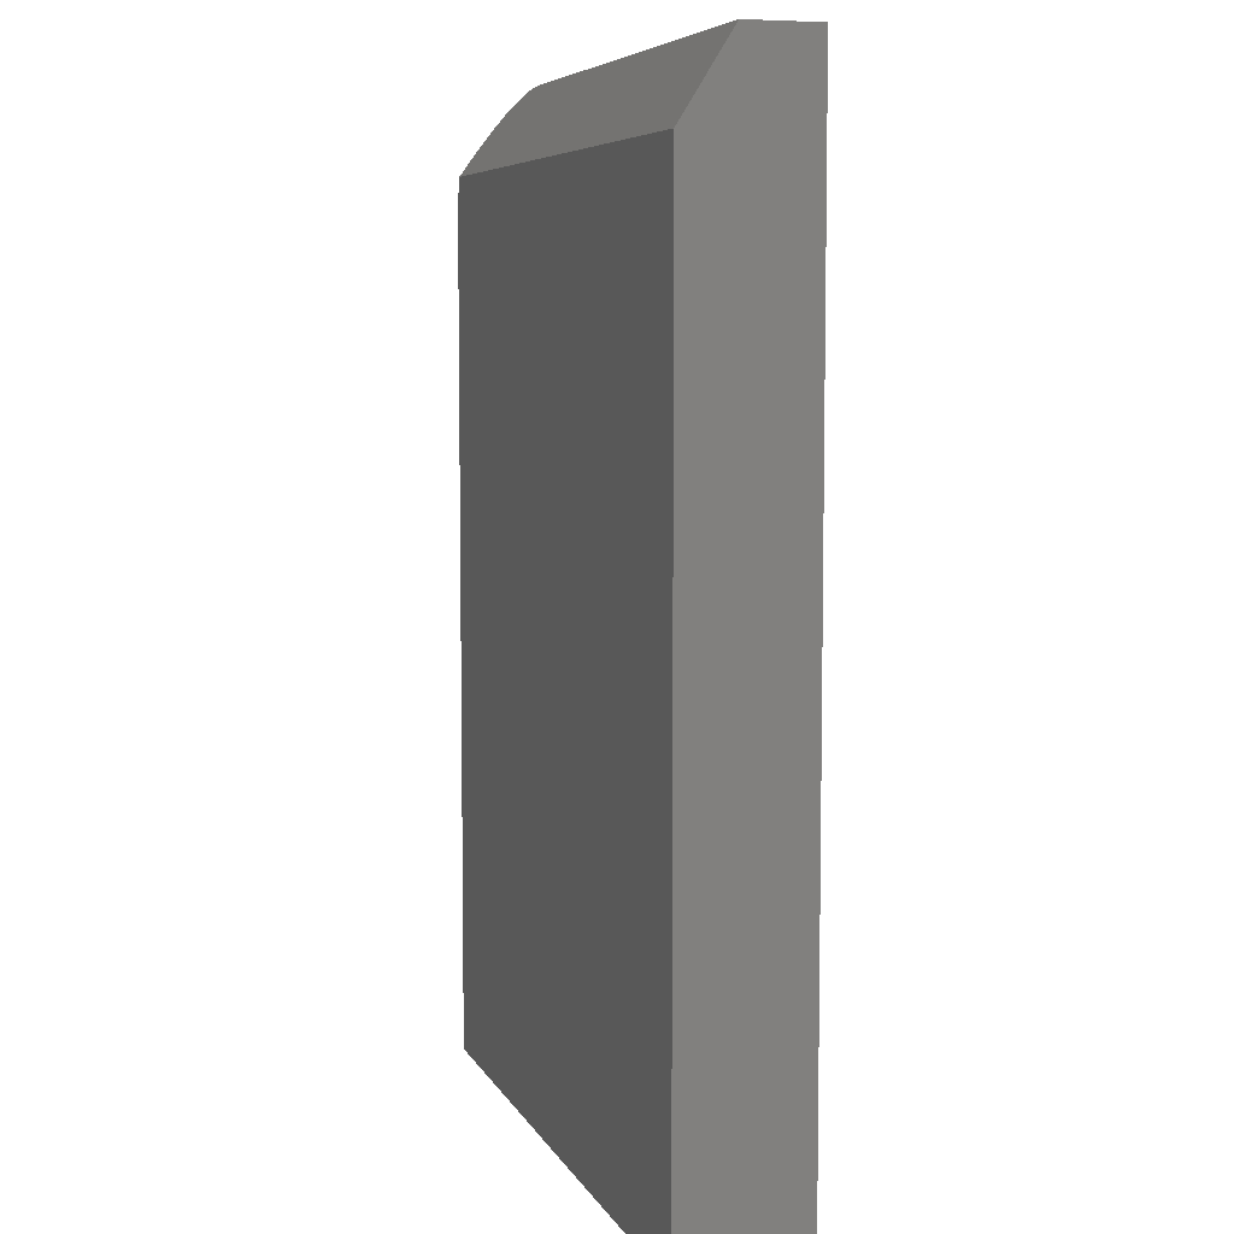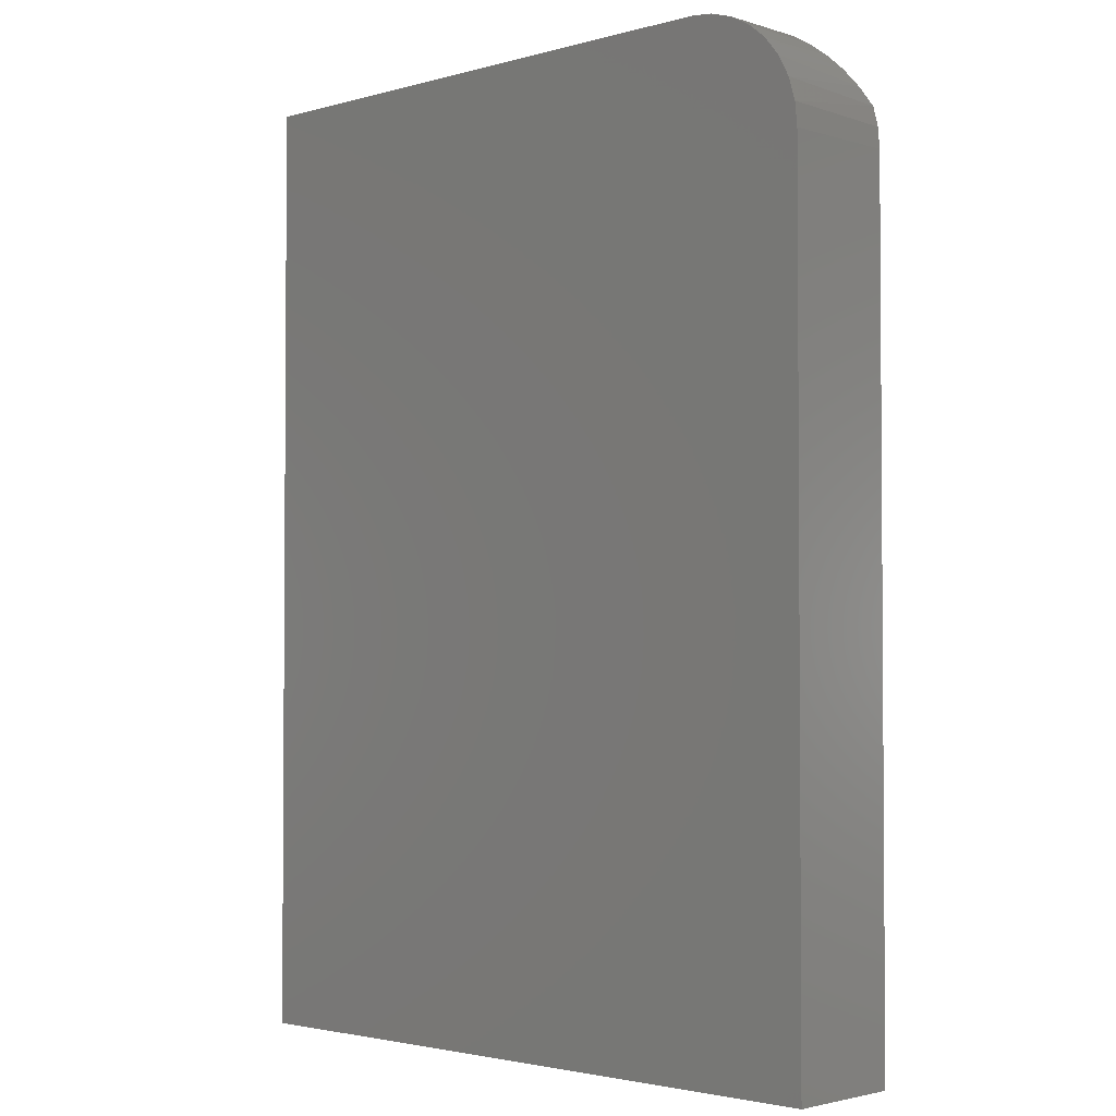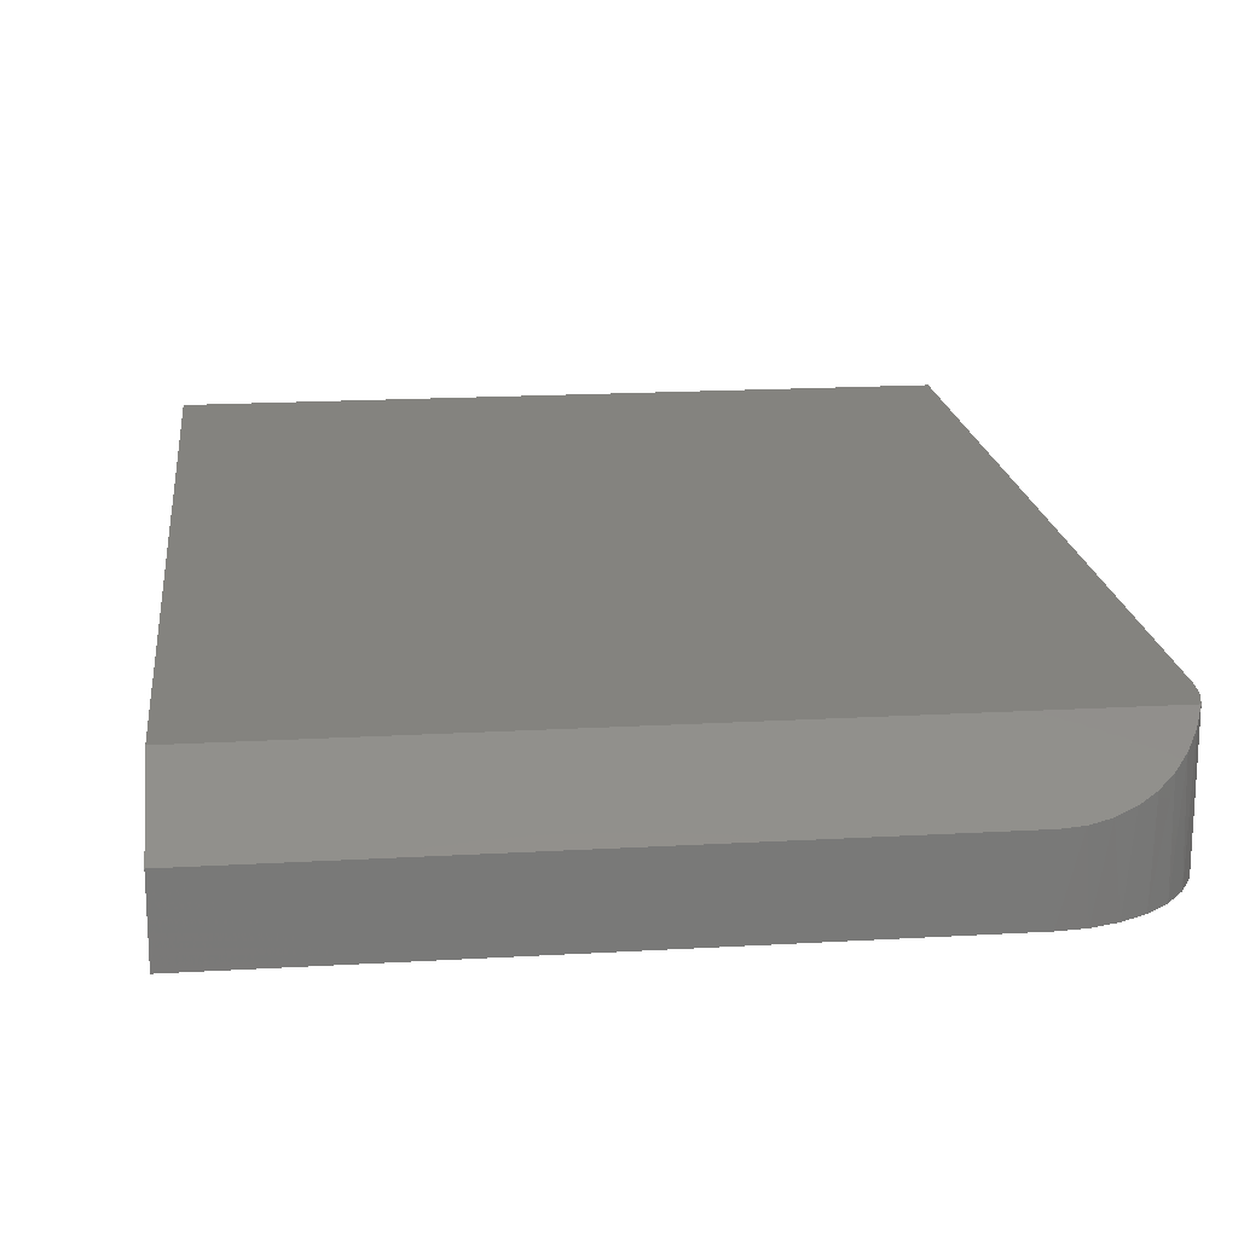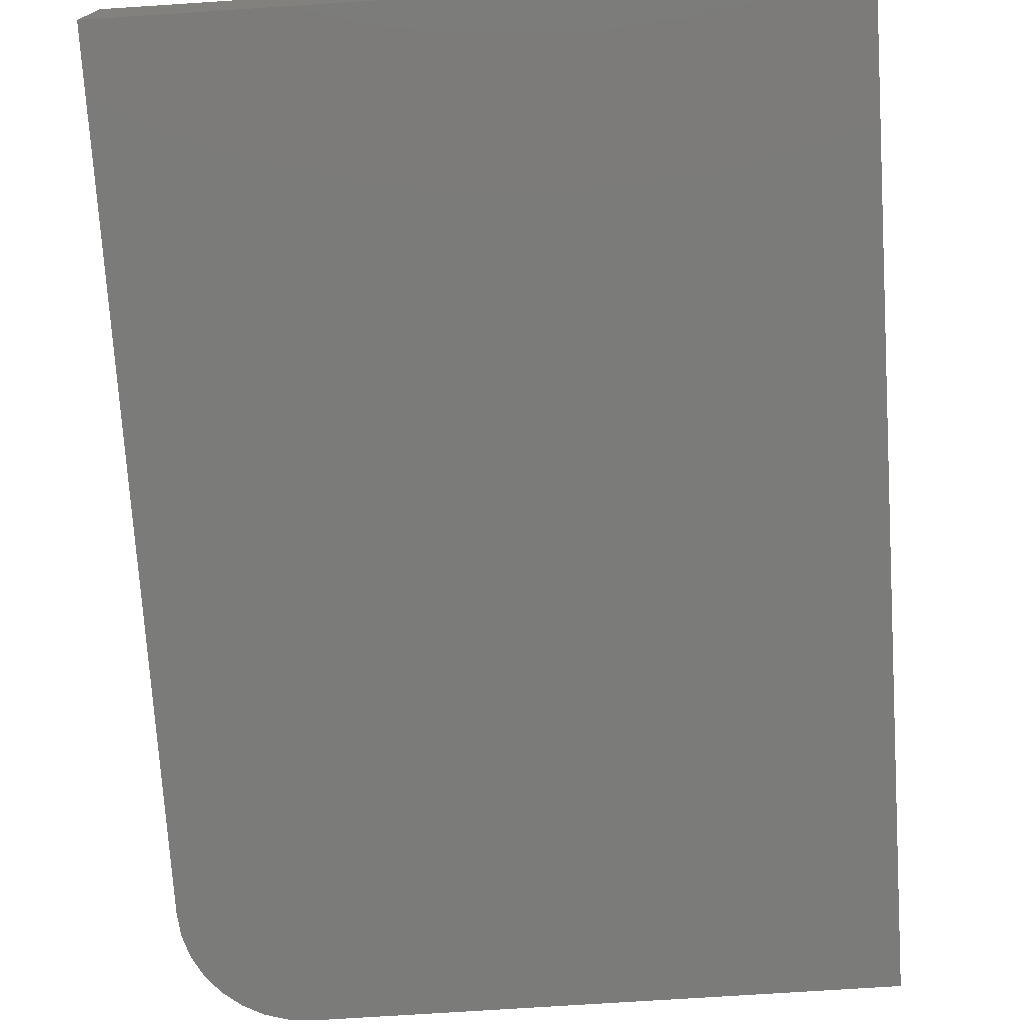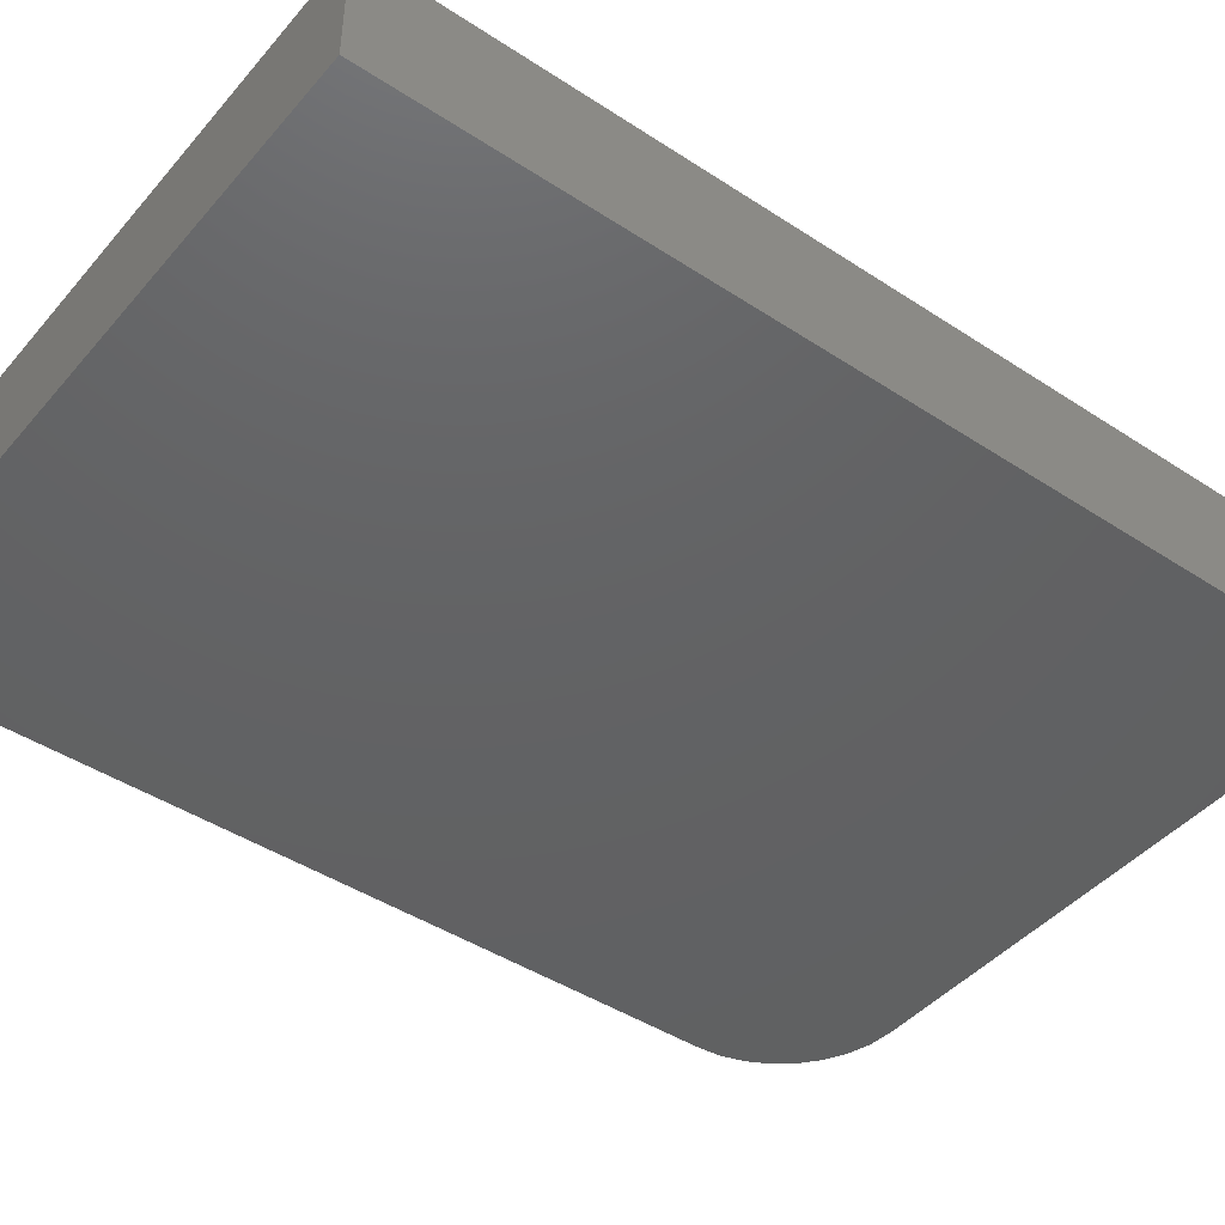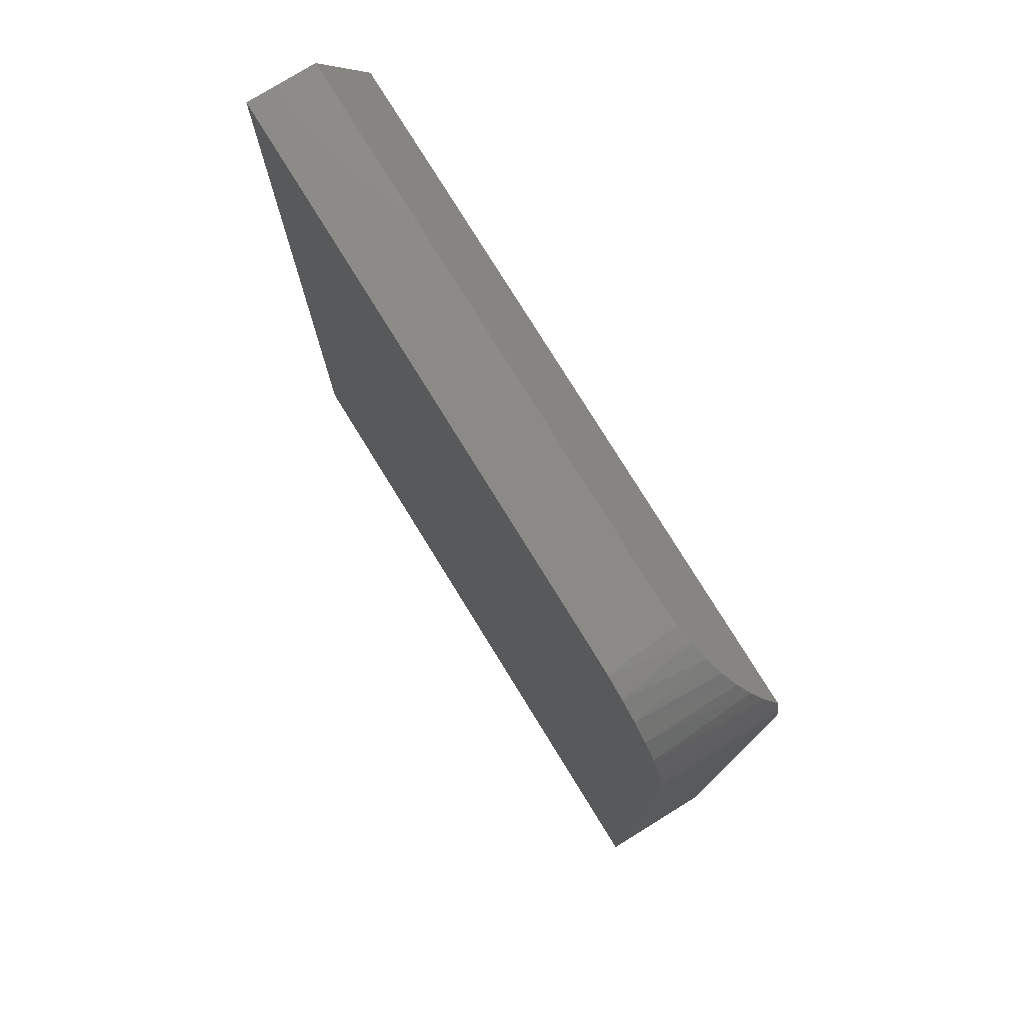
<metadata>
{"format":"stl","ext":"stl","renderer":"f3d","projection":"perspective","resolution":1024,"background":"white","views":[{"elev":6.5,"azim":73.2,"up":"+Y"},{"elev":-2.5,"azim":-136.2,"up":"+Y"},{"elev":18.2,"azim":173.6,"up":"+Z"},{"elev":-74.1,"azim":3.7,"up":"+Z"},{"elev":-44.2,"azim":52.5,"up":"+Z"},{"elev":77.7,"azim":-121.7,"up":"+Y"}]}
</metadata>
<code>
# stl→obj: 27 verts, 50 faces
v -0.1719 0.375 0.05469
v -0.1866 0.3738 0.05541
v -0.201 0.3704 0.05759
v -0.2145 0.3648 0.06109
v -0.2267 0.3573 0.06577
v -0.2375 0.3482 0.07144
v -0.2465 0.3379 0.07785
v -0.2545 0.3256 0.08554
v -0.2603 0.3125 0.09375
v 0.2712 0.3125 0.09375
v 0.2712 0.375 0.05469
v -0.2643 0.2971 0.09375
v -0.2656 0.2812 0.09375
v -0.2656 -0.375 0.09375
v 0.2712 -0.375 0.09375
v -0.2656 0.2812 0
v -0.2656 -0.375 0
v 0.2712 0.375 0
v -0.1719 0.375 0
v 0.2712 -0.375 0
v -0.2638 0.2995 0
v -0.2585 0.3171 0
v -0.2498 0.3333 0
v -0.2382 0.3475 0
v -0.224 0.3592 0
v -0.2078 0.3679 0
v -0.1902 0.3732 0
f 1 2 3
f 1 3 4
f 1 4 5
f 1 5 6
f 1 6 7
f 1 7 8
f 1 8 9
f 1 9 10
f 1 10 11
f 10 9 12
f 10 12 13
f 10 13 14
f 10 14 15
f 13 16 14
f 14 16 17
f 11 18 1
f 1 18 19
f 18 20 17
f 18 17 16
f 18 16 21
f 18 21 22
f 18 22 23
f 18 23 24
f 18 24 25
f 18 25 26
f 18 26 27
f 18 27 19
f 22 8 23
f 8 7 23
f 25 4 26
f 4 3 26
f 27 26 3
f 9 8 22
f 9 22 21
f 9 21 12
f 12 21 13
f 13 21 16
f 23 7 24
f 24 7 6
f 24 6 25
f 25 6 5
f 25 5 4
f 1 19 2
f 2 19 27
f 2 27 3
f 15 20 10
f 10 20 18
f 10 18 11
f 14 17 15
f 15 17 20

</code>
